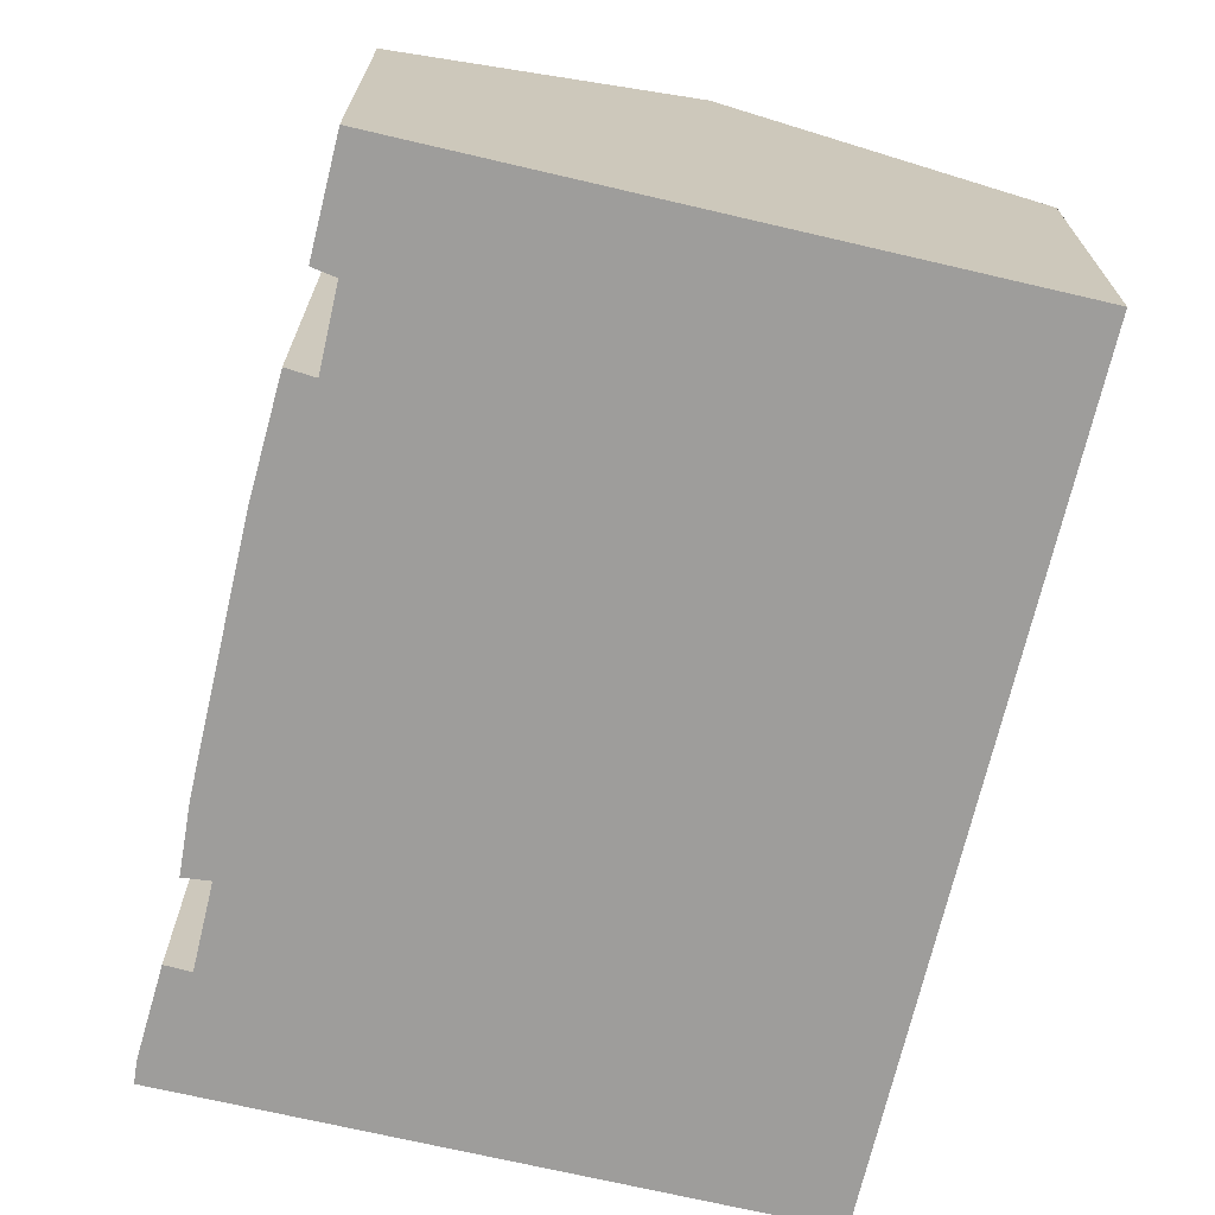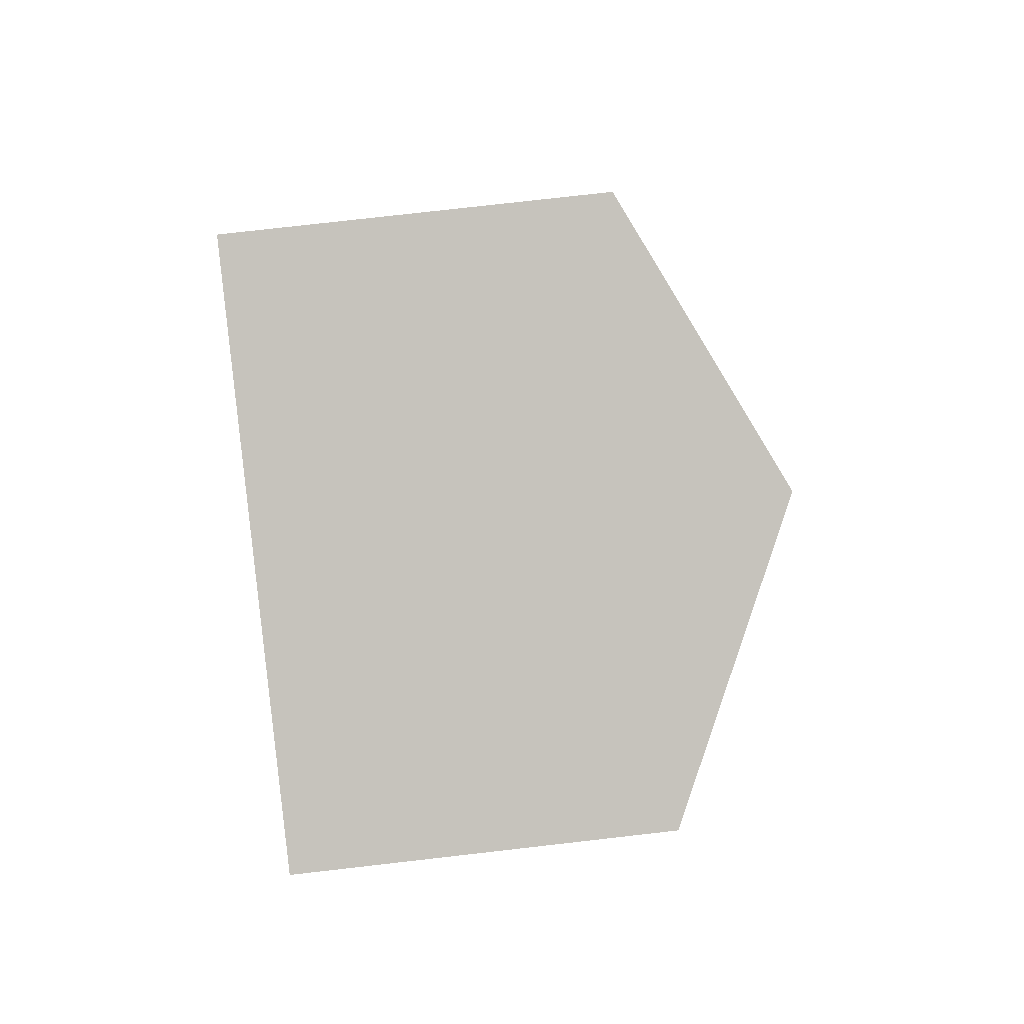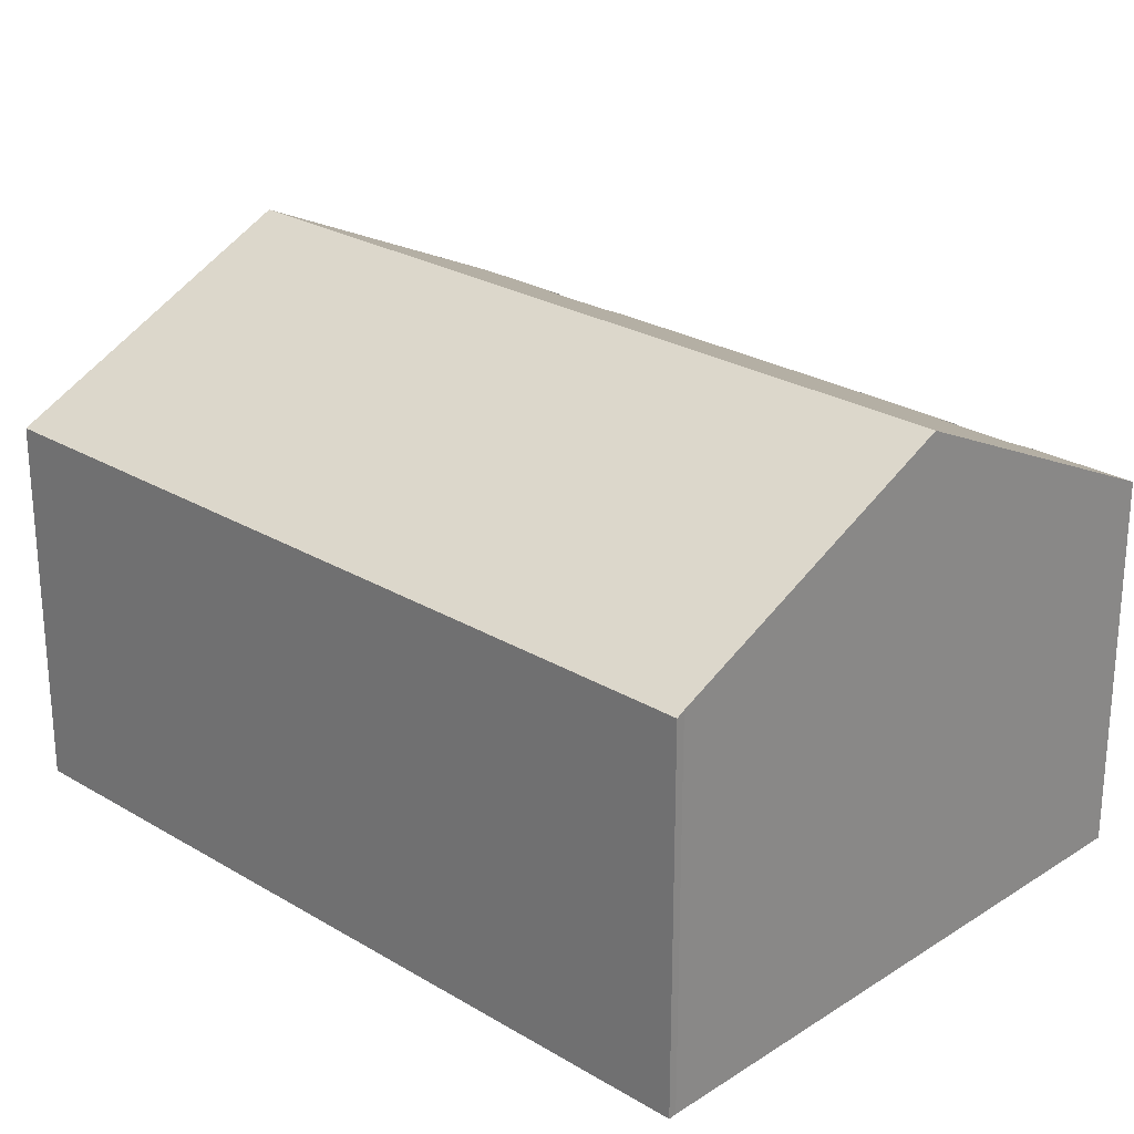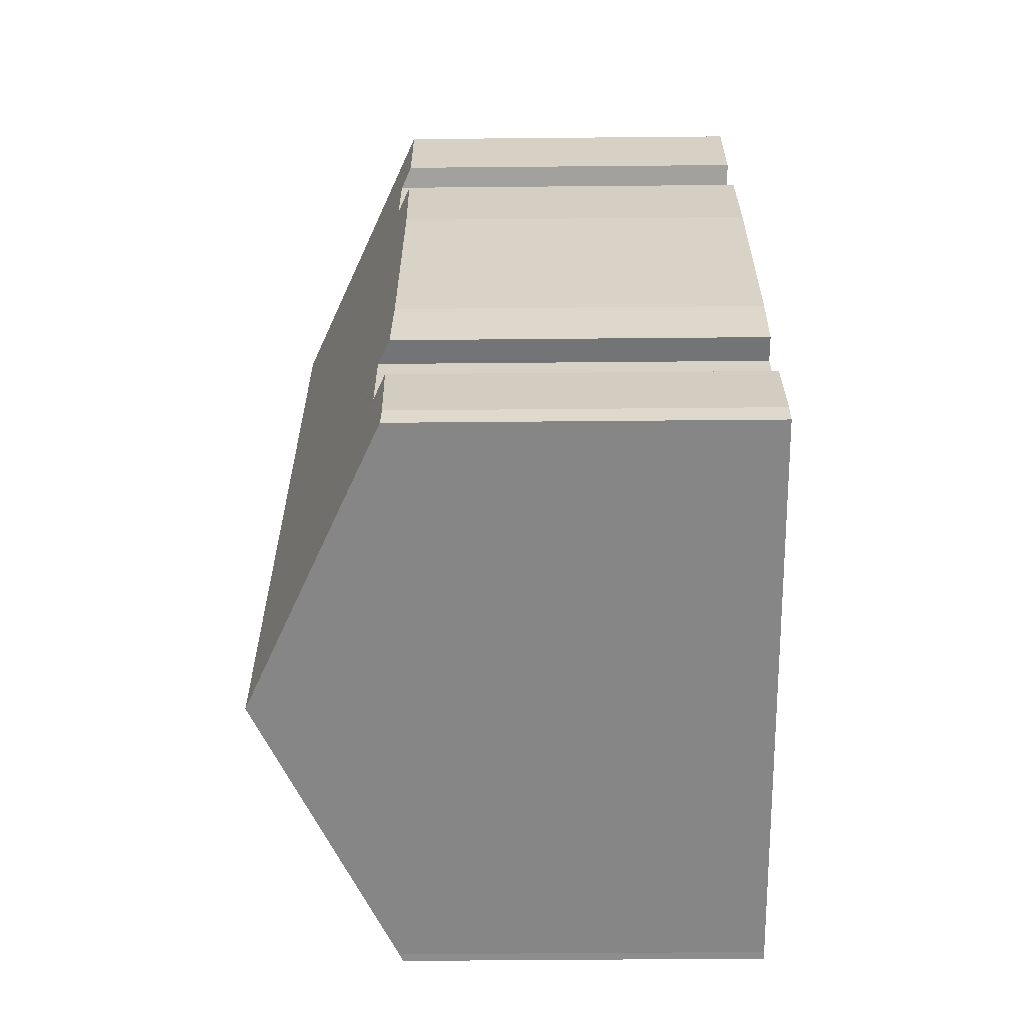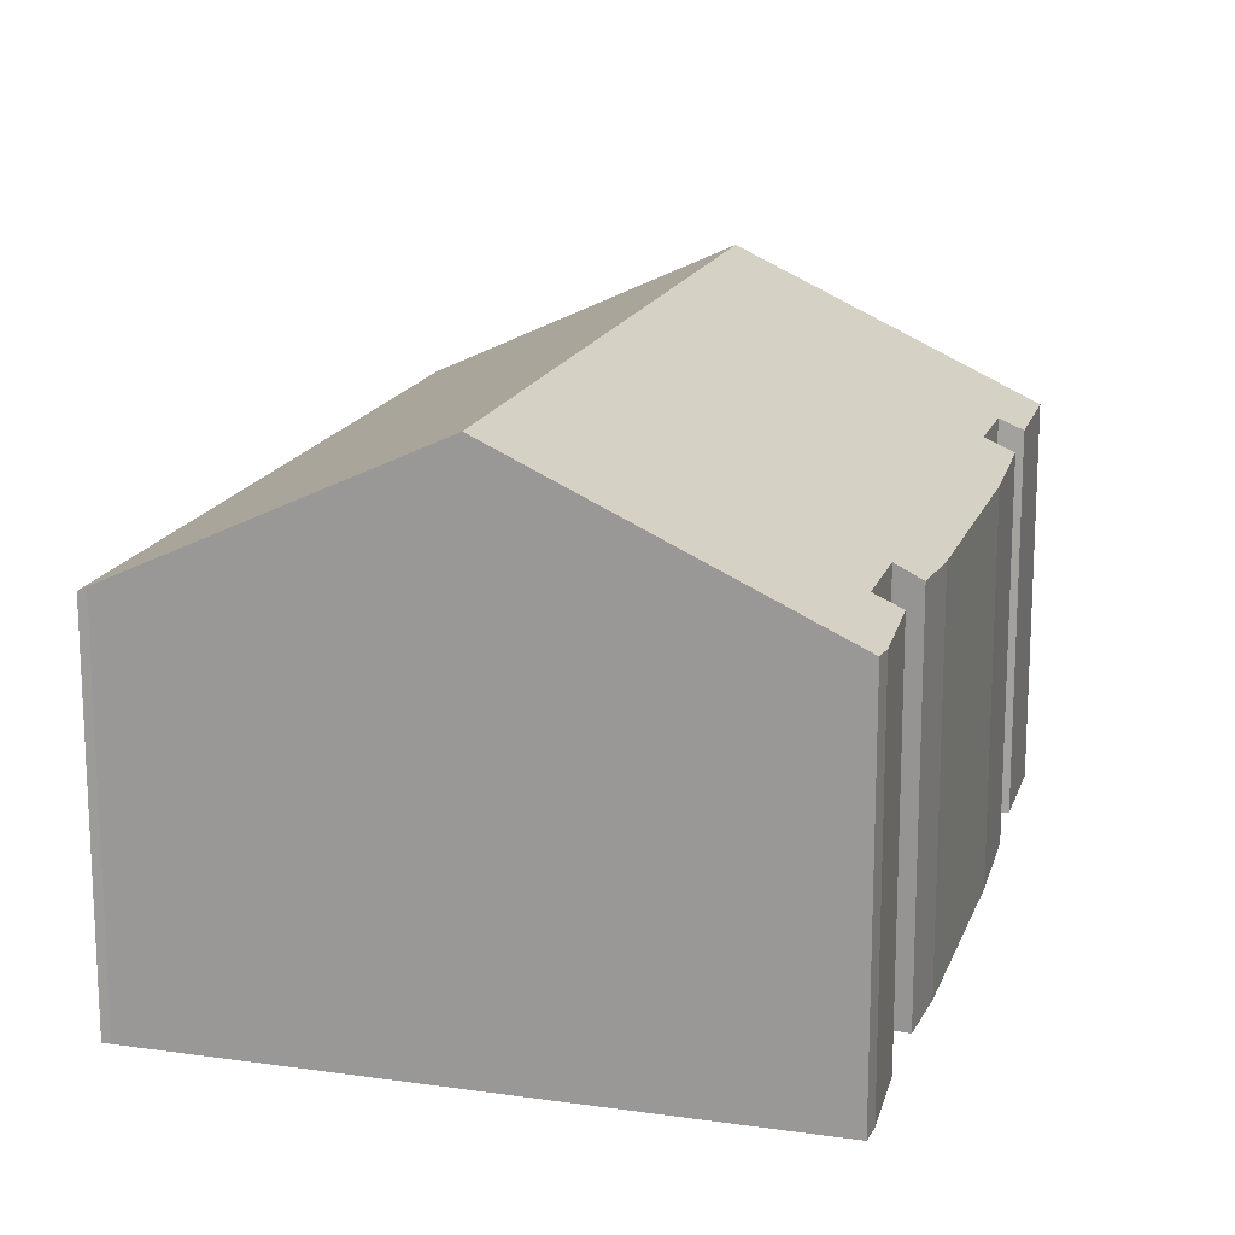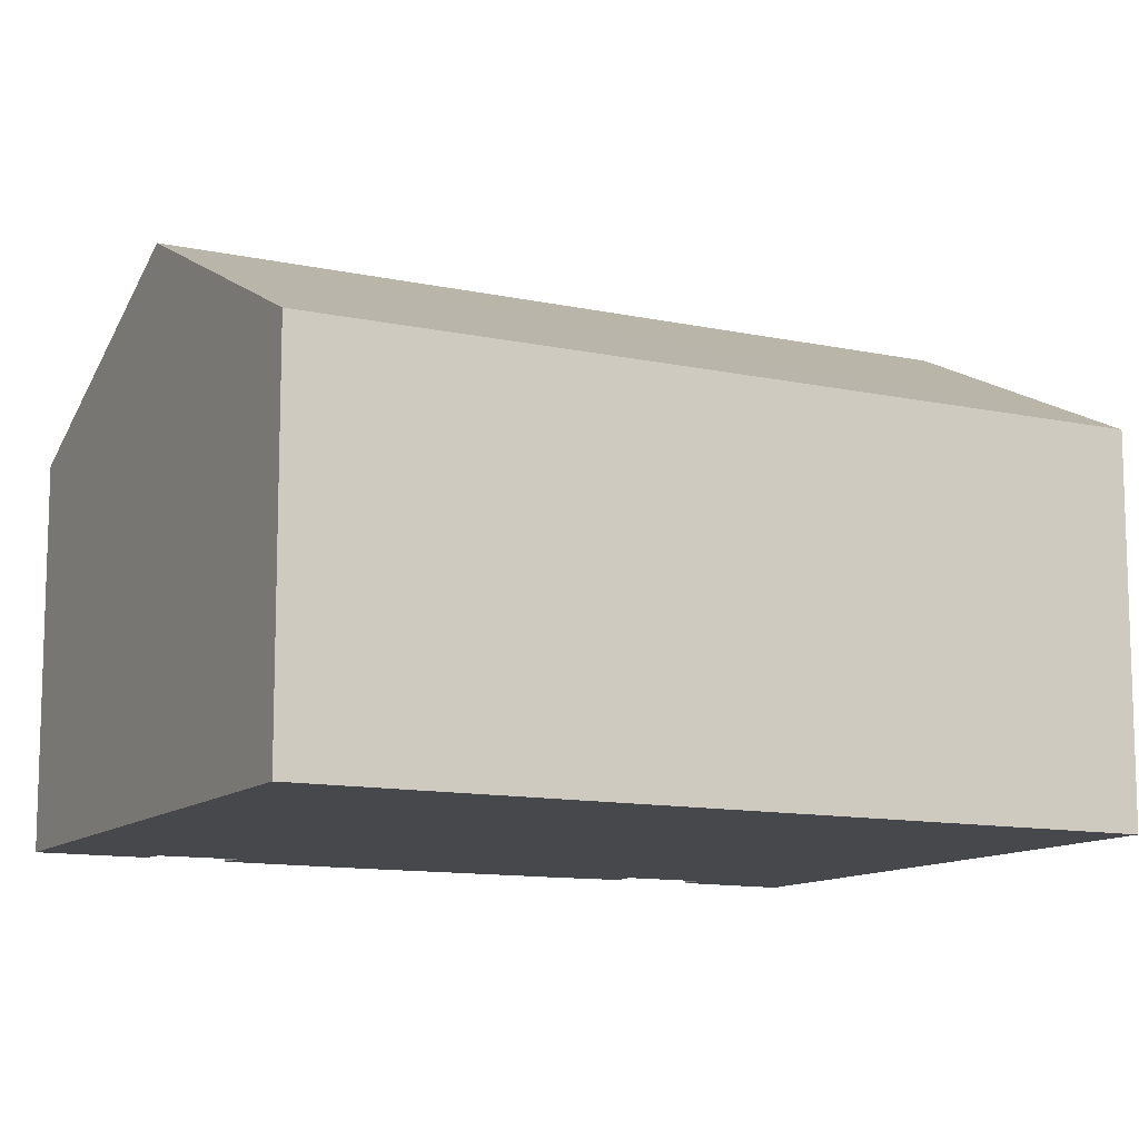
<metadata>
{"format":"obj","ext":"obj","renderer":"f3d","projection":"perspective","resolution":1024,"background":"white","views":[{"elev":-70.7,"azim":0.4,"up":"+Y"},{"elev":77.8,"azim":83.5,"up":"+Z"},{"elev":25.5,"azim":147.6,"up":"+Y"},{"elev":-48.7,"azim":-89.4,"up":"+Z"},{"elev":16.7,"azim":-150.4,"up":"+Y"},{"elev":-11.5,"azim":76.1,"up":"+Y"}]}
</metadata>
<code>
v  11.18 6.954 -2.695
v  9.232 9.633 13.65
v  14.85 6.954 12.29
v  11.03 7.027 -2.652
v  5.562 9.633 -1.337
v  0.554 7.005 2.054
v  1.025 7.232 1.924
v  0.068 6.967 0.419
v  1.128 6.962 4.792
v  1.401 7.232 3.455
v  0.904 7.001 3.52
v  2.812 6.981 11.5
v  3.324 7.23 11.33
v  2.218 6.946 9.385
v  0 6.982 4.275e-16
v  3.664 7.222 12.78
v  3.25 7.017 12.96
v  3.763 7.027 14.96
v  11.03 1.624e-16 -2.652
v  11.18 1.65e-16 -2.695
v  5.562 8.187e-17 -1.337
v  0 0 0
v  1.401 -2.116e-16 3.455
v  0.904 -2.155e-16 3.52
v  0.068 -2.566e-17 0.419
v  0.554 -1.258e-16 2.054
v  1.025 -1.178e-16 1.924
v  1.128 -2.934e-16 4.792
v  2.218 -5.747e-16 9.385
v  2.812 -7.039e-16 11.5
v  3.324 -6.937e-16 11.33
v  3.664 -7.828e-16 12.78
v  3.763 -9.163e-16 14.96
v  3.25 -7.937e-16 12.96
v  9.232 -8.356e-16 13.65
v  14.85 -7.527e-16 12.29
g defaultobject
f 1 2 3
f 2 1 4
f 5 2 4
f 6 7 8
f 9 10 11
f 12 13 14
f 8 5 15
f 5 8 2
f 2 8 7
f 2 7 10
f 2 10 9
f 2 9 14
f 2 14 13
f 2 13 16
f 2 16 17
f 2 17 18
f 1 19 4
f 19 1 20
f 19 5 4
f 5 19 15
f 15 19 21
f 15 21 22
f 23 11 10
f 11 23 24
f 22 8 15
f 8 22 25
f 8 26 6
f 26 8 25
f 27 10 7
f 10 27 23
f 24 9 11
f 9 24 28
f 28 14 9
f 14 28 29
f 14 30 12
f 30 14 29
f 31 16 13
f 16 31 32
f 17 33 18
f 33 17 34
f 6 27 7
f 27 6 26
f 12 31 13
f 31 12 30
f 33 2 18
f 2 33 3
f 3 33 35
f 3 35 36
f 32 17 16
f 17 32 34
f 36 1 3
f 1 36 20
f 29 31 30
f 24 23 28
f 25 27 26
f 25 21 19
f 21 25 22
f 35 20 36
f 20 35 33
f 20 33 32
f 32 33 34
f 20 32 31
f 20 31 29
f 20 29 28
f 20 28 23
f 20 23 27
f 20 27 19
f 19 27 25

</code>
